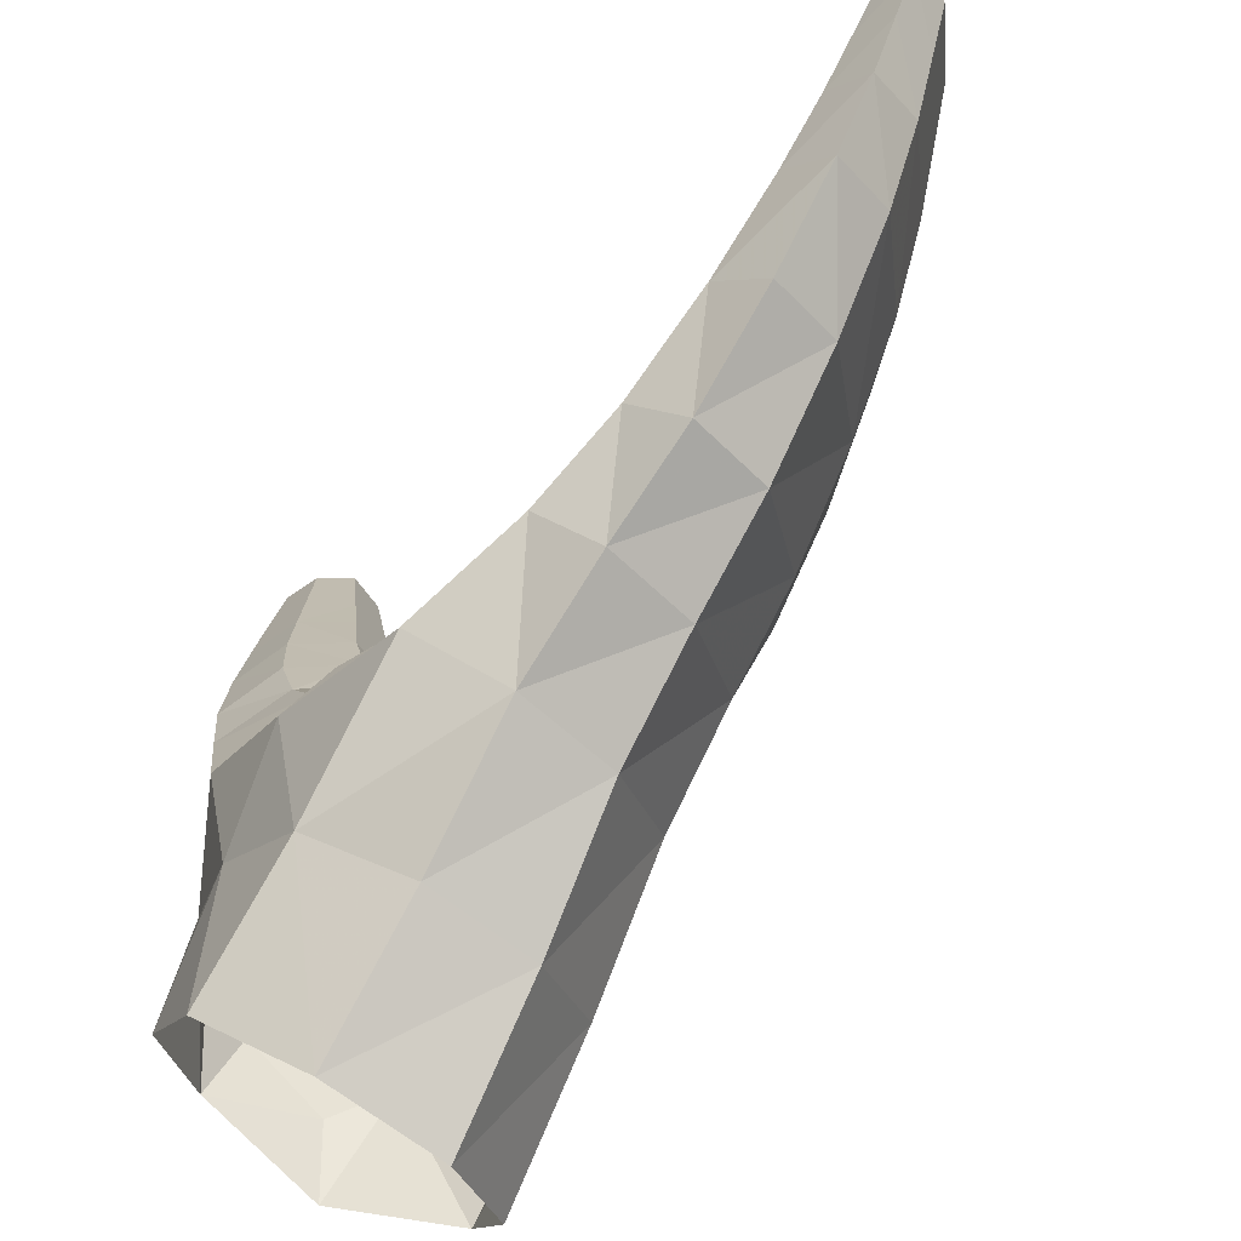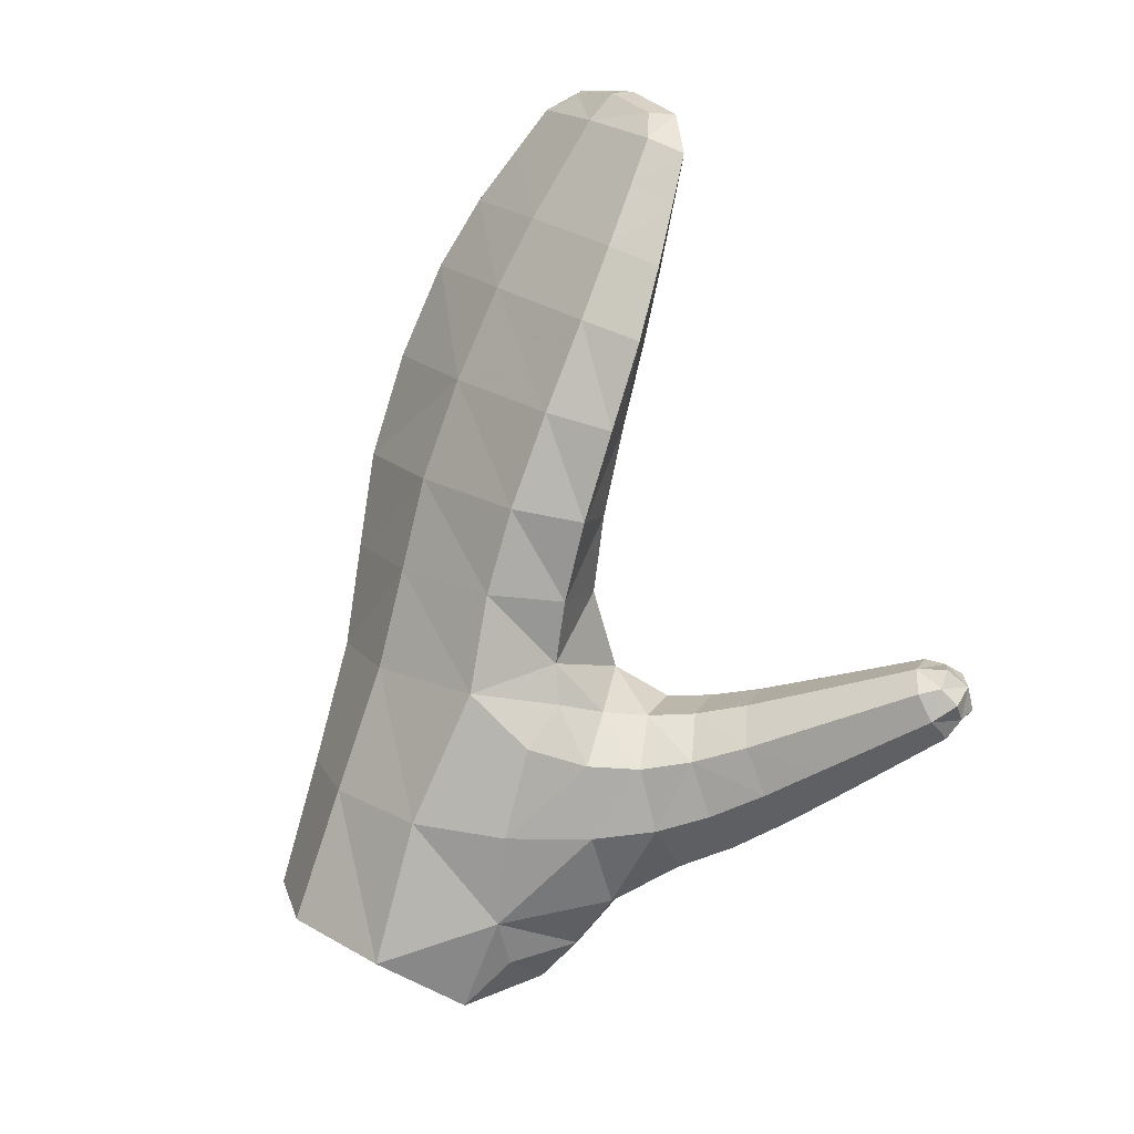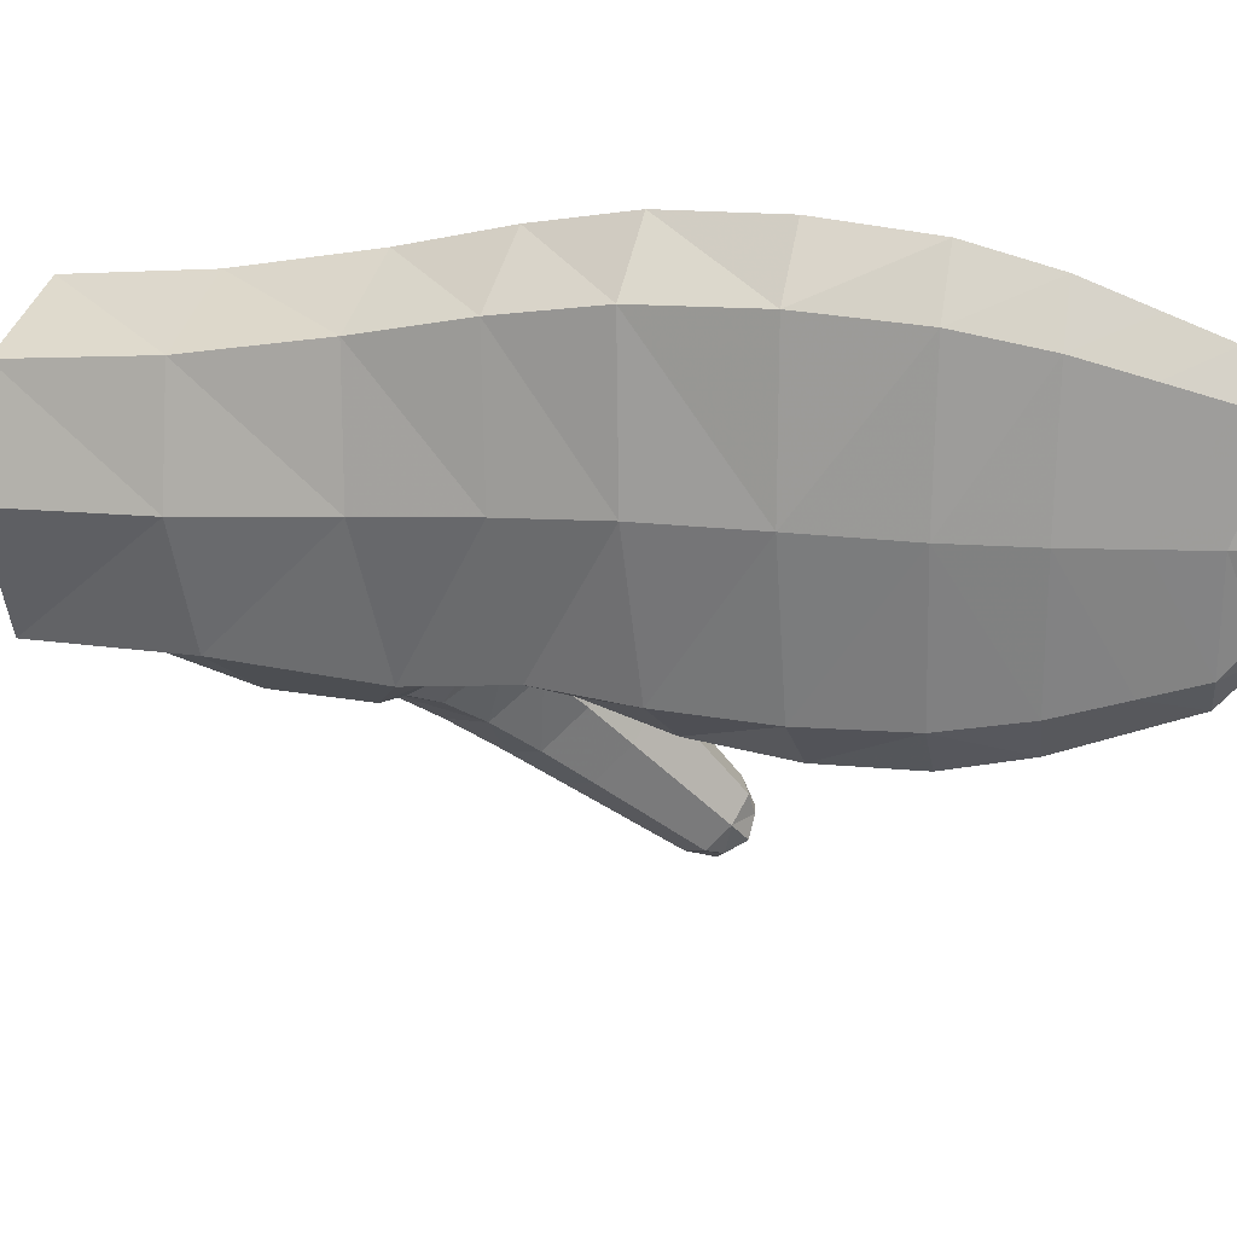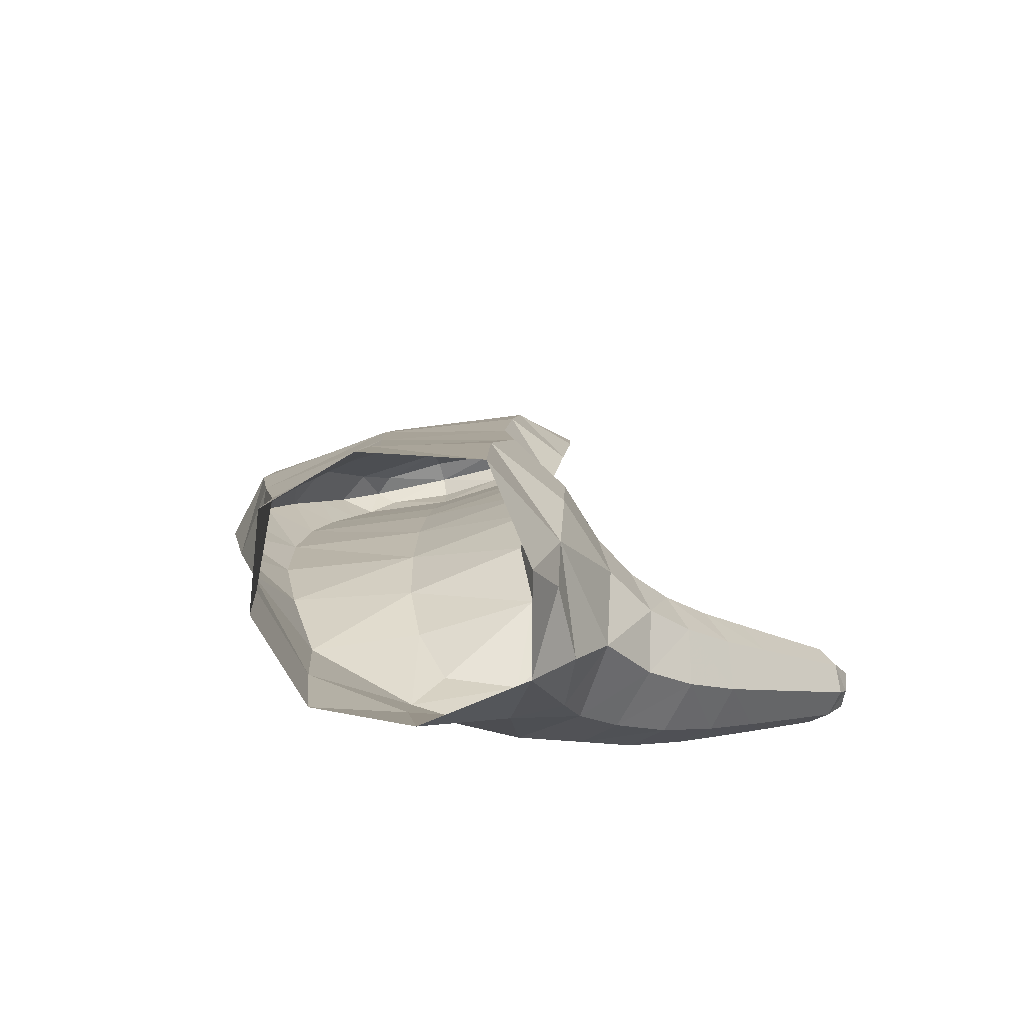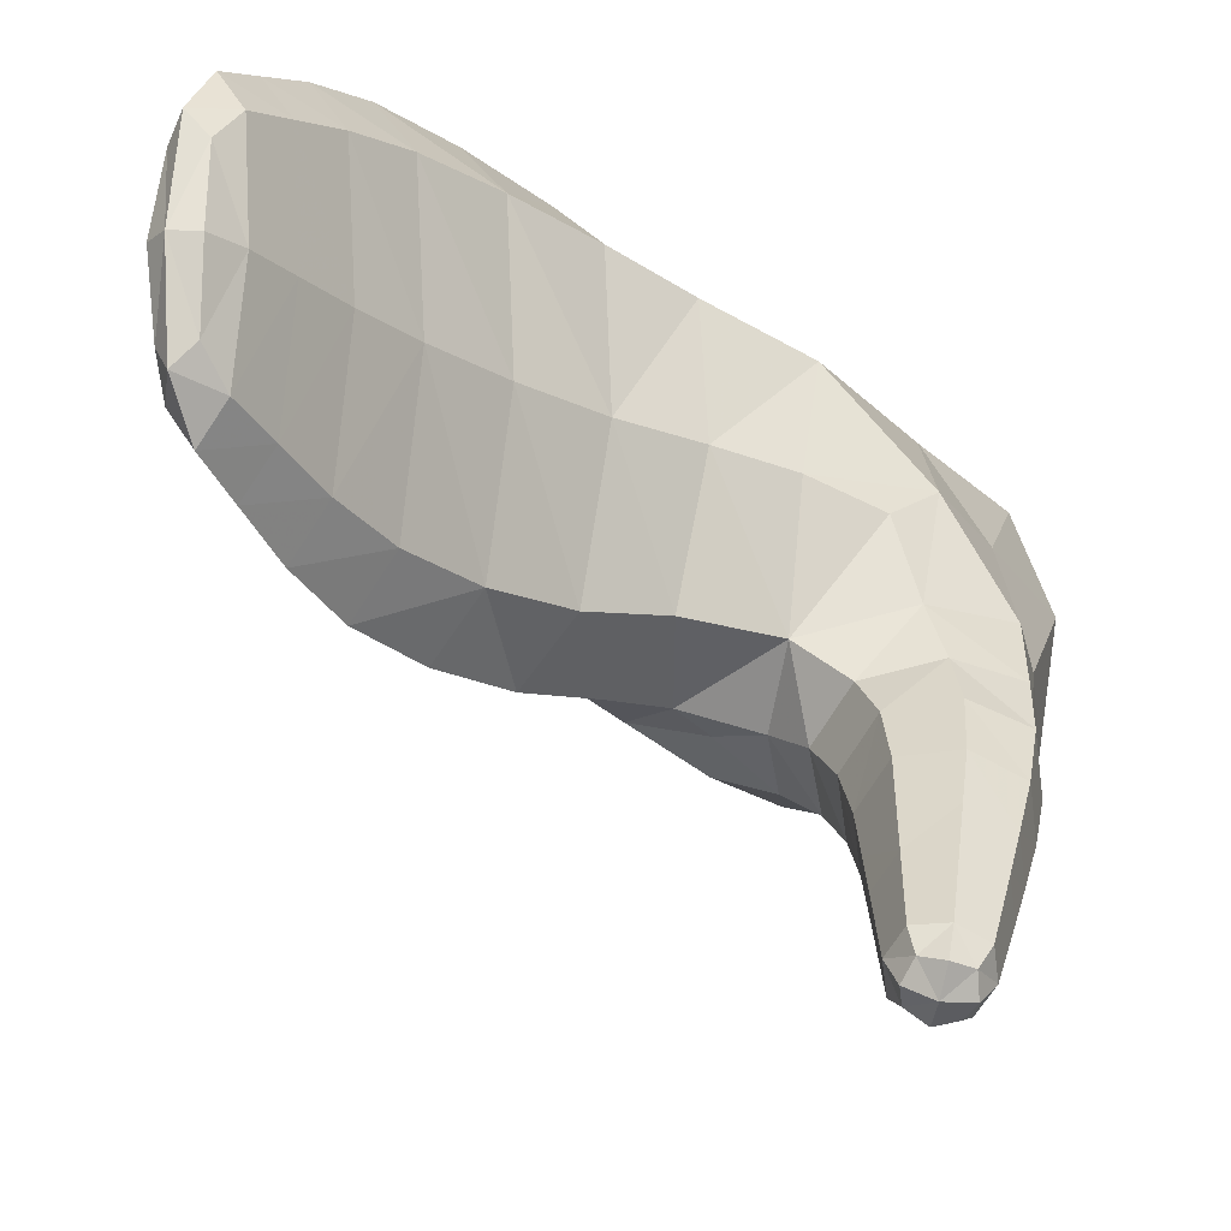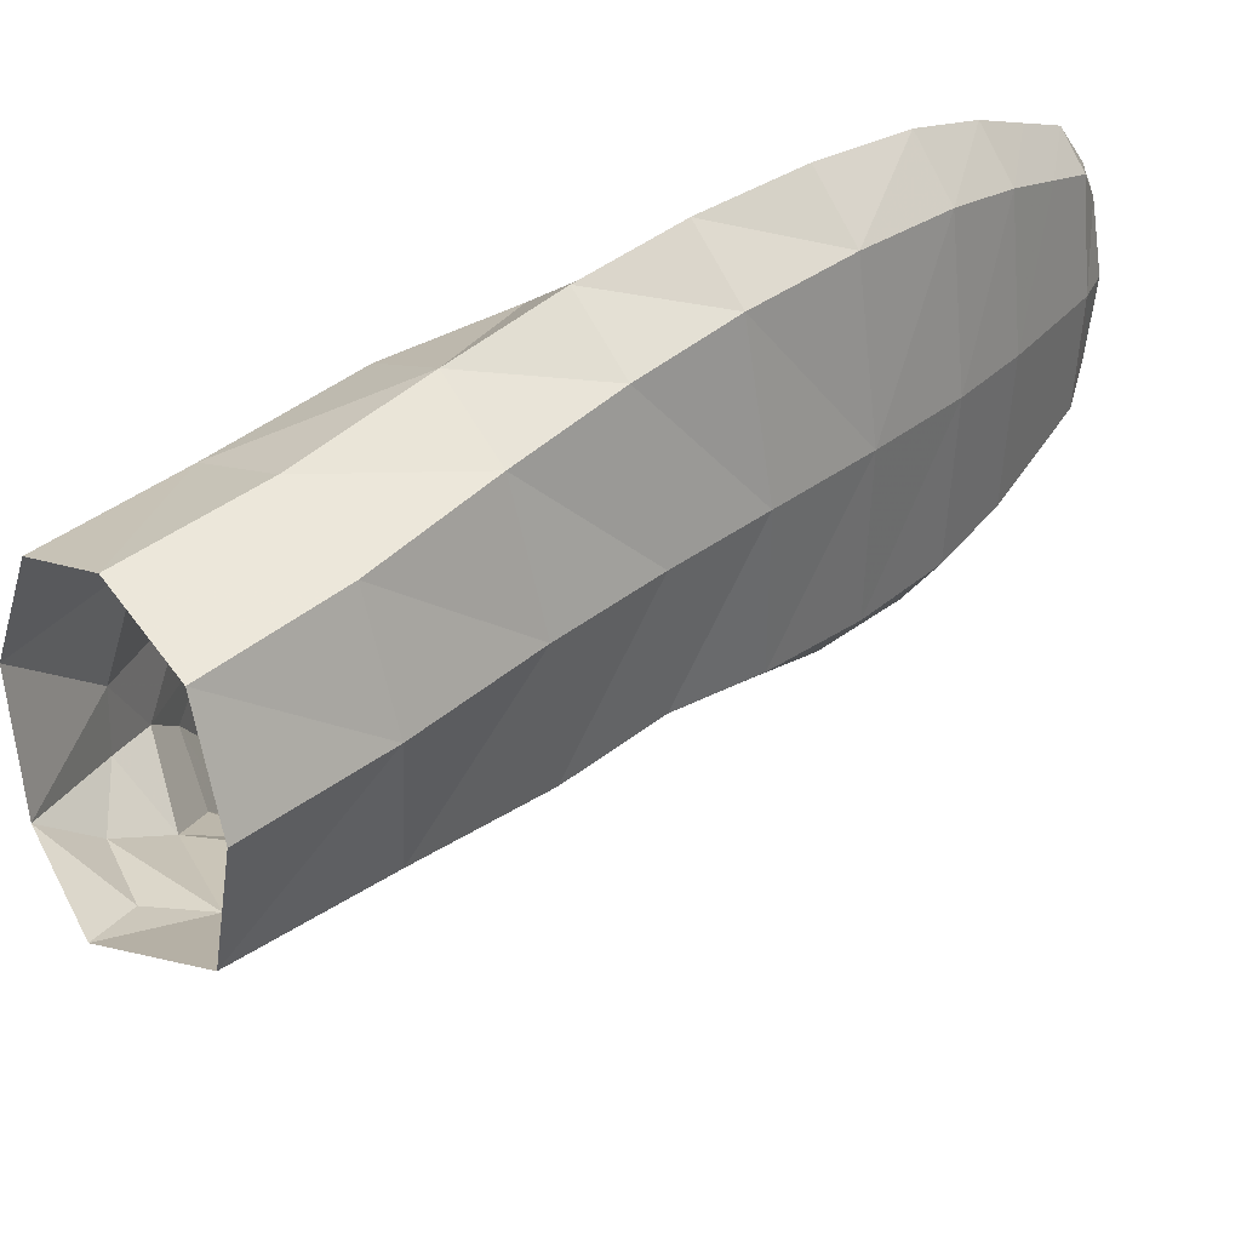
<metadata>
{"format":"obj","ext":"obj","renderer":"f3d","projection":"perspective","resolution":1024,"background":"white","views":[{"elev":68.7,"azim":-133.1,"up":"+Y"},{"elev":20.7,"azim":-31.7,"up":"+Z"},{"elev":25.0,"azim":-51.8,"up":"+Y"},{"elev":-62.4,"azim":-77.1,"up":"+Z"},{"elev":-17.9,"azim":56.1,"up":"+Y"},{"elev":32.4,"azim":-111.2,"up":"+Y"}]}
</metadata>
<code>
v -1.994 0.4857 3.653
v -2.007 0.4783 3.792
v -1.982 0.449 3.718
v -2.016 0.3302 3.804
v -1.957 0.3634 3.705
v -2.112 0.2627 3.488
v -2.226 0.2537 3.551
v -2.205 0.262 3.489
v -2.259 0.2788 3.439
v -2.134 0.3084 3.427
v -2.131 0.2724 3.802
v -2.12 0.2276 3.738
v -2.076 0.2638 3.783
v -2.125 0.2889 3.846
v -2.23 0.3048 3.826
v -2.185 0.2535 3.765
v -2.036 0.3542 3.515
v -1.995 0.2811 3.556
v -2.041 0.2904 3.512
v -2.083 0.2305 3.552
v -2.397 0.4408 3.519
v -2.108 0.4419 3.422
v -2.253 0.5932 3.476
v -2.146 0.5541 3.441
v -1.773 -0.02424 3.852
v -1.811 -0.02262 3.858
v -1.8 -0.03787 3.84
v -1.788 -0.03225 3.818
v -1.764 -0.02323 3.822
v -1.755 -5.9e-05 3.829
v -1.758 0.003898 3.855
v -1.779 0.009567 3.869
v -1.794 -0.01074 3.873
v -1.892 0.4936 4.455
v -1.922 0.4142 4.444
v -1.9 0.3901 4.444
v -1.889 0.4135 4.425
v -1.877 0.4931 4.43
v -1.886 0.5729 4.423
v -1.897 0.597 4.442
v -1.92 0.5736 4.443
v -1.92 0.494 4.455
v -2.303 0.3157 3.675
v -2.264 0.4636 3.809
v -2.331 0.4497 3.67
v -2.299 0.5751 3.651
v -2.36 0.5563 3.507
v -2.36 0.3058 3.513
v -2.203 0.616 3.623
v -2.238 0.604 3.786
v -2.152 0.6504 3.764
v -2.101 0.5791 3.587
v -2.051 0.4712 3.545
v -1.953 0.3634 3.601
v -2.121 0.2153 3.65
v -2.218 0.249 3.662
v -2.016 0.6455 4.311
v -1.946 0.6682 4.354
v -1.981 0.6952 4.293
v -1.947 0.6441 4.276
v -1.979 0.6603 4.195
v -2.02 0.7169 4.213
v -2.063 0.6618 4.233
v -1.938 0.4926 4.271
v -1.918 0.624 4.339
v -1.91 0.4928 4.335
v -1.922 0.362 4.341
v -1.952 0.3416 4.278
v -1.967 0.4925 4.192
v -1.951 0.3189 4.357
v -1.987 0.2919 4.297
v -2.021 0.343 4.314
v -2.067 0.3268 4.238
v -2.026 0.2702 4.221
v -1.983 0.3253 4.201
v -2.03 0.4945 4.319
v -1.98 0.3632 4.373
v -1.987 0.4943 4.377
v -1.976 0.6251 4.371
v -2.079 0.4946 4.242
v -1.942 0.6079 4.421
v -1.917 0.6453 4.406
v -1.893 0.6069 4.393
v -1.887 0.4929 4.389
v -1.897 0.3792 4.395
v -1.921 0.3418 4.409
v -1.945 0.3802 4.423
v -1.951 0.4942 4.426
v -1.894 0.2007 3.794
v -1.826 0.1511 3.779
v -1.855 0.2055 3.749
v -1.813 0.1304 3.732
v -1.842 0.184 3.694
v -1.888 0.2608 3.721
v -1.93 0.2504 3.776
v -1.873 0.1417 3.664
v -1.839 0.09317 3.707
v -1.92 0.1051 3.667
v -1.965 0.1511 3.625
v -1.911 0.1946 3.621
v -1.876 0.2416 3.656
v -1.959 0.1003 3.712
v -1.882 0.06221 3.709
v -1.917 0.06018 3.747
v -1.972 0.1218 3.767
v -2.019 0.1629 3.744
v -2.006 0.1422 3.68
v -1.941 0.1641 3.797
v -1.93 0.08087 3.794
v -1.903 0.1181 3.82
v -1.861 0.149 3.817
v -1.983 0.2084 3.78
v -1.803 0.1072 3.803
v -1.811 0.06911 3.853
v -1.783 0.07002 3.824
v -1.773 0.05339 3.788
v -1.791 0.08835 3.763
v -1.834 0.1062 3.836
v -1.814 0.05554 3.74
v -1.793 0.02448 3.768
v -1.825 0.000814 3.77
v -1.851 0.02869 3.742
v -1.883 0.02766 3.775
v -1.853 -8.7e-05 3.799
v -1.864 0.01654 3.835
v -1.894 0.04653 3.816
v -1.871 0.07933 3.838
v -1.844 0.04545 3.855
v -1.764 0.03545 3.843
v -1.755 0.0209 3.812
v -1.789 0.03466 3.869
v -1.773 -0.004383 3.795
v -1.802 -0.02509 3.796
v -1.826 -0.02587 3.822
v -1.835 -0.01133 3.853
v -1.818 0.01396 3.87
v -1.924 0.307 3.706
v -1.912 0.2953 3.629
v -1.969 0.287 3.771
v -1.952 0.2451 3.588
v -2.012 0.1941 3.594
v -2.055 0.1801 3.657
v -2.066 0.1978 3.733
v -2.027 0.242 3.775
v -2.125 0.6866 3.879
v -2.165 0.659 4.006
v -2.103 0.7144 3.986
v -2.04 0.6583 3.974
v -2.049 0.6371 3.87
v -2.199 0.6349 3.899
v -2.017 0.4918 3.982
v -2.02 0.4898 3.881
v -2.041 0.3397 3.902
v -2.042 0.6042 3.745
v -2.117 0.282 3.923
v -2.037 0.325 4
v -2.1 0.2681 4.02
v -2.163 0.3227 4.032
v -2.194 0.3255 3.933
v -2.185 0.4907 4.024
v -2.222 0.4789 3.921
v -2.116 0.6671 4.124
v -2.064 0.7239 4.104
v -2.013 0.6655 4.089
v -1.997 0.4925 4.09
v -2.015 0.32 4.104
v -2.067 0.2632 4.124
v -2.118 0.3216 4.139
v -2.134 0.4947 4.137
f 1 2 3
f 3 4 5
f 5 1 3
f 6 7 8
f 7 9 8
f 8 10 6
f 11 12 13
f 13 14 11
f 11 15 16
f 17 18 19
f 19 20 6
f 19 10 17
f 25 26 27
f 25 28 29
f 25 30 31
f 25 32 33
f 34 35 36
f 34 37 38
f 34 39 40
f 34 41 42
f 43 44 45
f 44 46 45
f 45 47 21
f 45 48 43
f 49 50 51
f 51 52 49
f 52 23 49
f 23 46 49
f 53 24 52
f 52 1 53
f 53 54 17
f 17 22 53
f 7 55 56
f 56 12 16
f 16 43 56
f 43 7 56
f 57 58 59
f 58 60 59
f 59 61 62
f 59 63 57
f 64 65 66
f 64 67 68
f 68 69 64
f 69 60 64
f 68 70 71
f 70 72 71
f 71 73 74
f 71 75 68
f 76 77 78
f 76 79 57
f 57 80 76
f 80 72 76
f 81 40 82
f 40 83 82
f 82 65 58
f 82 79 81
f 84 39 38
f 84 37 85
f 85 66 84
f 66 83 84
f 85 36 86
f 36 87 86
f 86 77 70
f 86 67 85
f 88 35 42
f 88 41 81
f 81 78 88
f 78 87 88
f 89 90 91
f 91 92 93
f 93 94 91
f 91 95 89
f 96 92 97
f 97 98 96
f 96 99 100
f 96 101 93
f 102 103 104
f 104 105 102
f 102 106 107
f 107 98 102
f 108 109 110
f 108 111 89
f 108 95 112
f 112 105 108
f 113 114 115
f 113 116 117
f 117 90 113
f 90 118 113
f 119 116 120
f 119 121 122
f 122 97 119
f 97 117 119
f 123 121 124
f 123 125 126
f 126 104 123
f 104 122 123
f 127 125 128
f 127 114 118
f 118 110 127
f 110 126 127
f 129 32 31
f 129 30 130
f 130 115 129
f 115 131 129
f 132 30 29
f 132 28 133
f 133 120 132
f 120 130 132
f 134 28 27
f 134 26 135
f 135 124 134
f 124 133 134
f 136 26 33
f 136 32 131
f 131 128 136
f 128 135 136
f 137 95 94
f 137 101 138
f 138 5 137
f 5 139 137
f 138 100 140
f 140 99 141
f 141 18 140
f 18 138 140
f 141 107 142
f 142 106 143
f 143 55 142
f 142 20 141
f 144 106 112
f 112 139 144
f 144 4 13
f 13 143 144
f 145 146 147
f 145 148 149
f 149 51 145
f 51 150 145
f 149 151 152
f 151 153 152
f 152 4 2
f 152 154 149
f 155 156 157
f 155 158 159
f 159 14 155
f 14 153 155
f 159 160 161
f 160 150 161
f 161 50 44
f 161 15 159
f 162 62 163
f 62 164 163
f 164 147 163
f 147 162 163
f 165 61 69
f 69 166 165
f 165 156 151
f 151 164 165
f 166 74 167
f 167 73 168
f 168 157 167
f 157 166 167
f 168 80 169
f 169 63 162
f 169 146 160
f 169 158 168
f 1 154 2
f 3 2 4
f 5 54 1
f 6 20 7
f 7 48 9
f 8 9 10
f 11 16 12
f 13 4 14
f 11 14 15
f 17 54 18
f 19 18 20
f 19 6 10
f 25 33 26
f 25 27 28
f 25 29 30
f 25 31 32
f 34 42 35
f 34 36 37
f 34 38 39
f 34 40 41
f 43 15 44
f 44 50 46
f 45 46 47
f 45 21 48
f 49 46 50
f 51 154 52
f 52 24 23
f 23 47 46
f 53 22 24
f 52 154 1
f 53 1 54
f 17 10 22
f 7 20 55
f 56 55 12
f 16 15 43
f 43 48 7
f 57 79 58
f 58 65 60
f 59 60 61
f 59 62 63
f 64 60 65
f 64 66 67
f 68 75 69
f 69 61 60
f 68 67 70
f 70 77 72
f 71 72 73
f 71 74 75
f 76 72 77
f 76 78 79
f 57 63 80
f 80 73 72
f 81 41 40
f 40 39 83
f 82 83 65
f 82 58 79
f 84 83 39
f 84 38 37
f 85 67 66
f 66 65 83
f 85 37 36
f 36 35 87
f 86 87 77
f 86 70 67
f 88 87 35
f 88 42 41
f 81 79 78
f 78 77 87
f 89 111 90
f 91 90 92
f 93 101 94
f 91 94 95
f 96 93 92
f 97 103 98
f 96 98 99
f 96 100 101
f 102 98 103
f 104 109 105
f 102 105 106
f 107 99 98
f 108 105 109
f 108 110 111
f 108 89 95
f 112 106 105
f 113 118 114
f 113 115 116
f 117 92 90
f 90 111 118
f 119 117 116
f 119 120 121
f 122 103 97
f 97 92 117
f 123 122 121
f 123 124 125
f 126 109 104
f 104 103 122
f 127 126 125
f 127 128 114
f 118 111 110
f 110 109 126
f 129 131 32
f 129 31 30
f 130 116 115
f 115 114 131
f 132 130 30
f 132 29 28
f 133 121 120
f 120 116 130
f 134 133 28
f 134 27 26
f 135 125 124
f 124 121 133
f 136 135 26
f 136 33 32
f 131 114 128
f 128 125 135
f 137 139 95
f 137 94 101
f 138 54 5
f 5 4 139
f 138 101 100
f 140 100 99
f 141 20 18
f 18 54 138
f 141 99 107
f 142 107 106
f 143 12 55
f 142 55 20
f 144 143 106
f 112 95 139
f 144 139 4
f 13 12 143
f 145 150 146
f 145 147 148
f 149 154 51
f 51 50 150
f 149 148 151
f 151 156 153
f 152 153 4
f 152 2 154
f 155 153 156
f 155 157 158
f 159 15 14
f 14 4 153
f 159 158 160
f 160 146 150
f 161 150 50
f 161 44 15
f 162 63 62
f 62 61 164
f 164 148 147
f 147 146 162
f 165 164 61
f 69 75 166
f 165 166 156
f 151 148 164
f 166 75 74
f 167 74 73
f 168 158 157
f 157 156 166
f 168 73 80
f 169 80 63
f 169 162 146
f 169 160 158

</code>
